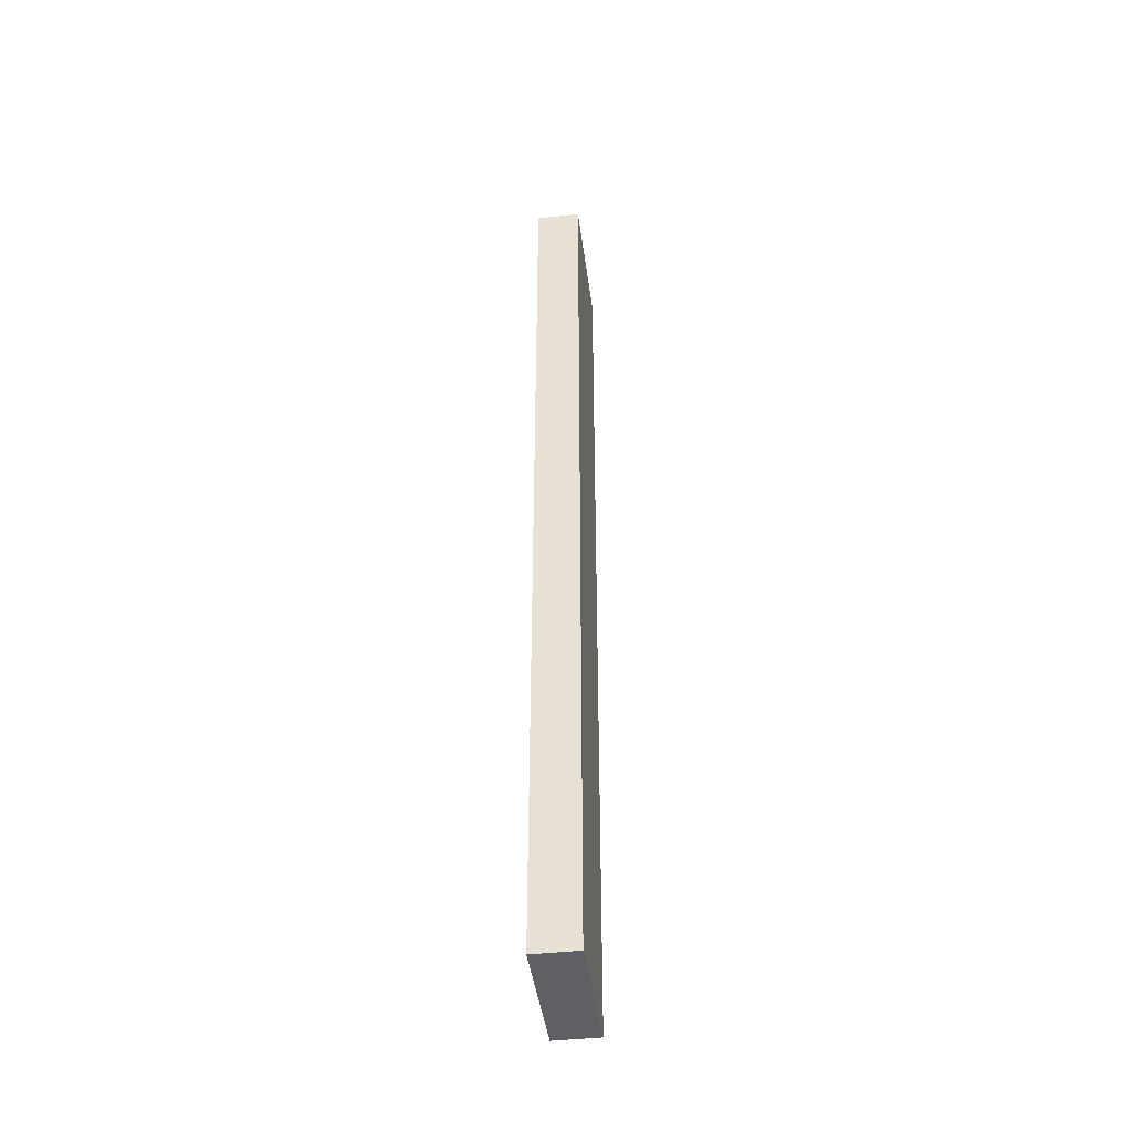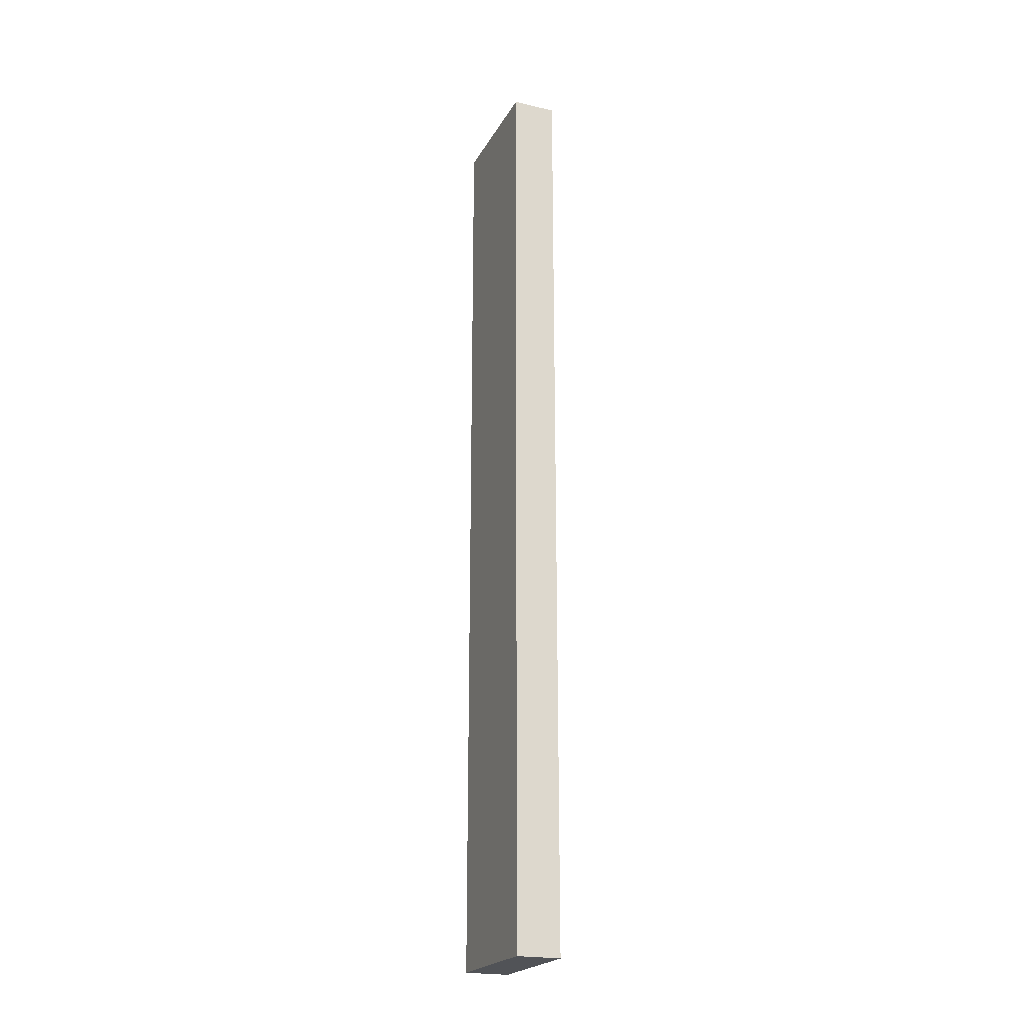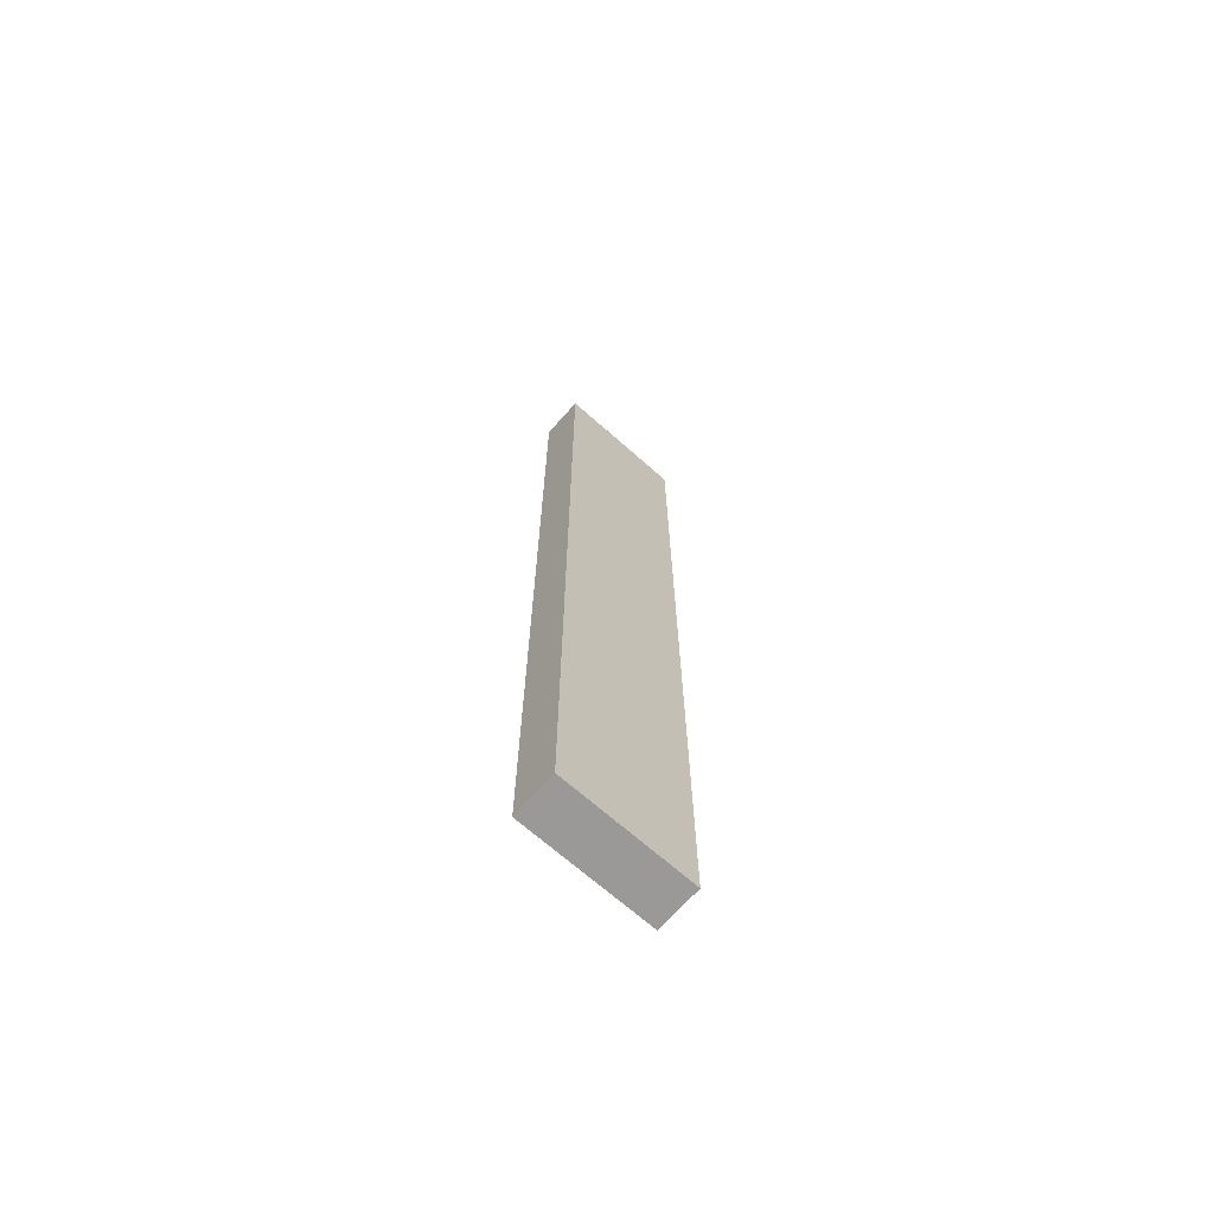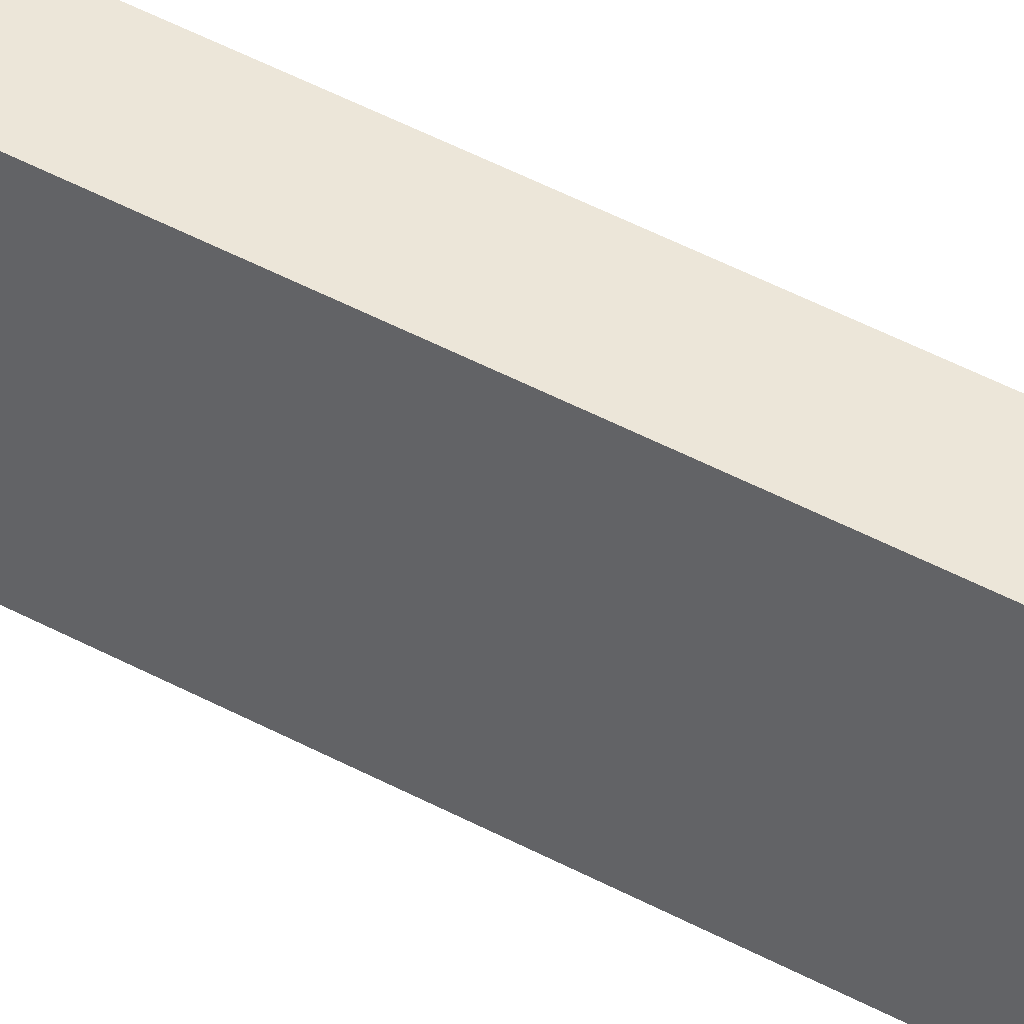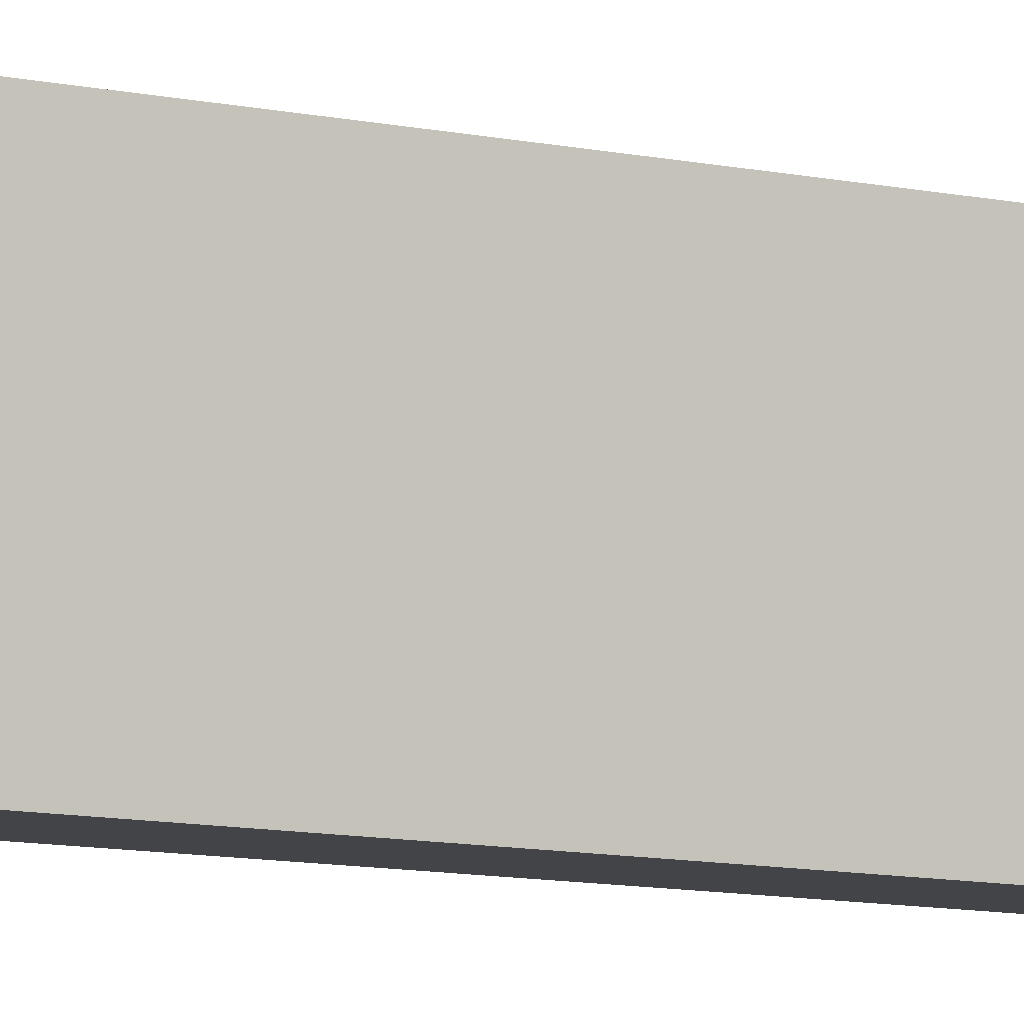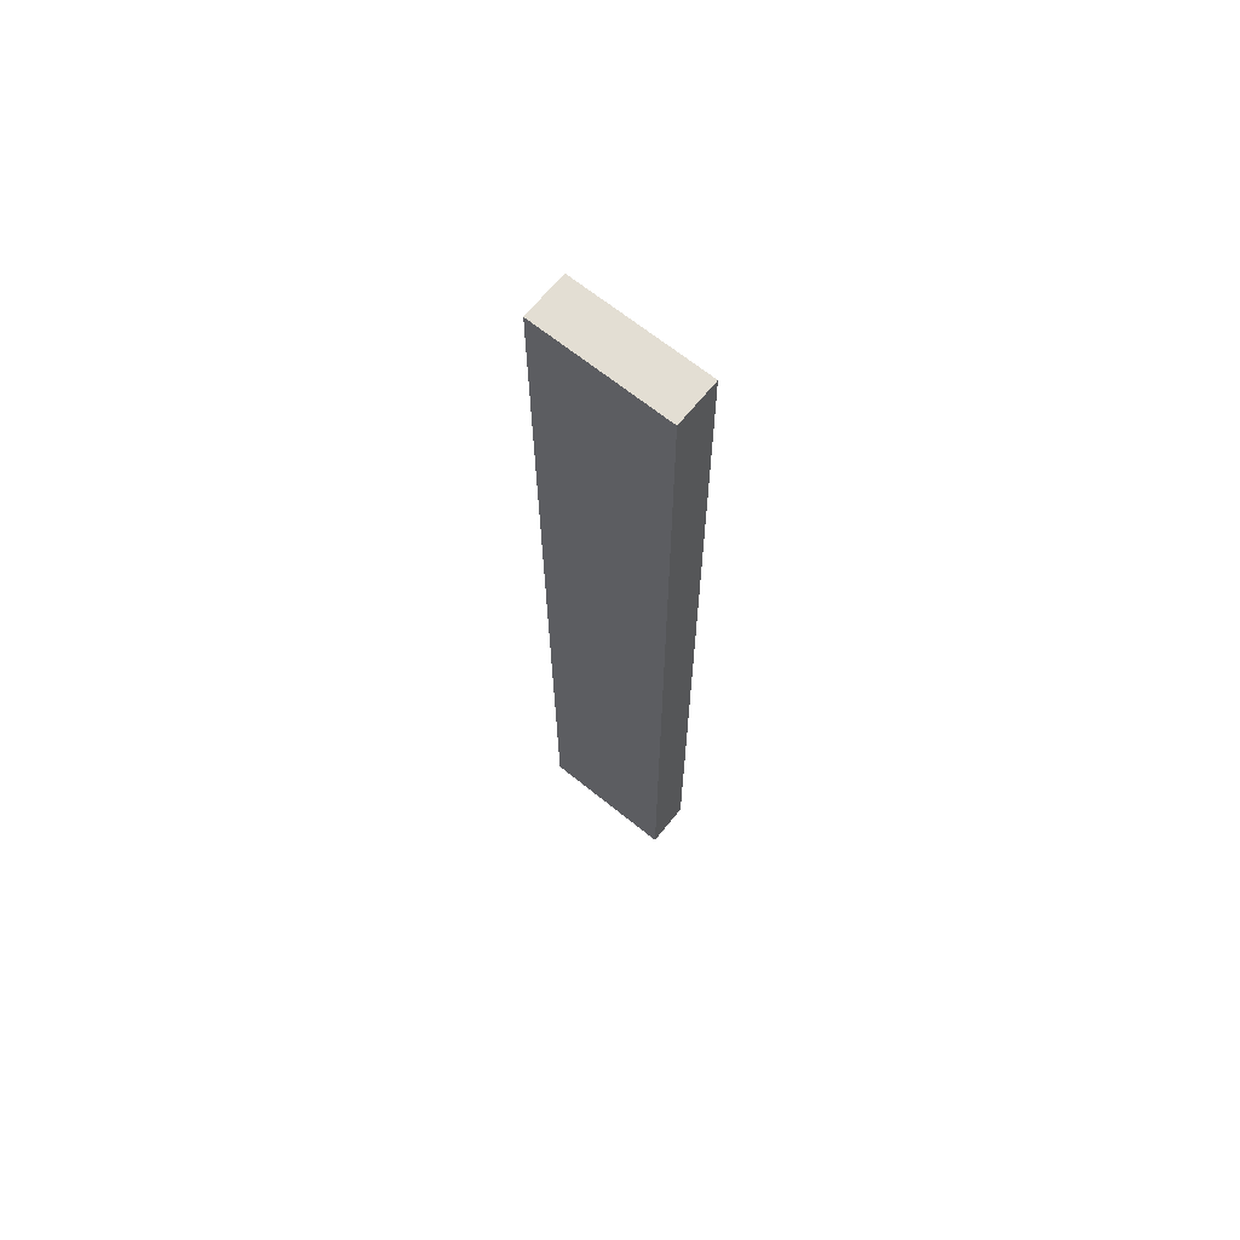
<metadata>
{"format":"obj","ext":"obj","renderer":"f3d","projection":"perspective","resolution":1024,"background":"white","views":[{"elev":-43.4,"azim":-172.5,"up":"+Z"},{"elev":-21.9,"azim":-22.1,"up":"+Z"},{"elev":-69.1,"azim":-131.5,"up":"+Z"},{"elev":48.8,"azim":-59.2,"up":"+Y"},{"elev":-8.0,"azim":-125.0,"up":"+Y"},{"elev":67.2,"azim":128.9,"up":"+Z"}]}
</metadata>
<code>
v -1.7 0.8 0
v -1.7 1.7 0
v -1.7 1.7 -6.4
v -1.7 0.8 -6.4
v -1.4 0.8 0
v -1.7 0.8 0
v -1.7 0.8 -6.4
v -1.4 0.8 -6.4
v -1.4 1.7 0
v -1.4 0.8 0
v -1.4 0.8 -6.4
v -1.4 1.7 -6.4
v -1.7 1.7 0
v -1.4 1.7 0
v -1.4 1.7 -6.4
v -1.7 1.7 -6.4
v -1.4 1.7 0
v -1.7 1.7 0
v -1.7 0.8 0
v -1.4 0.8 0
v -1.7 1.7 -6.4
v -1.4 1.7 -6.4
v -1.4 0.8 -6.4
v -1.7 0.8 -6.4
g 390687e8-e2bd-11ea-8f0c-54bf646e7e1f
f 1 2 4
f 4 2 3
g 3906fd40-e2bd-11ea-8437-54bf646e7e1f
f 5 6 8
f 8 6 7
g 39077282-e2bd-11ea-8661-54bf646e7e1f
f 9 10 12
f 12 10 11
g 3907e7d4-e2bd-11ea-aefc-54bf646e7e1f
f 13 14 16
f 16 14 15
g 39083608-e2bd-11ea-9d49-54bf646e7e1f
f 17 18 20
f 20 18 19
g 3908ab52-e2bd-11ea-a51e-54bf646e7e1f
f 21 22 24
f 24 22 23

</code>
